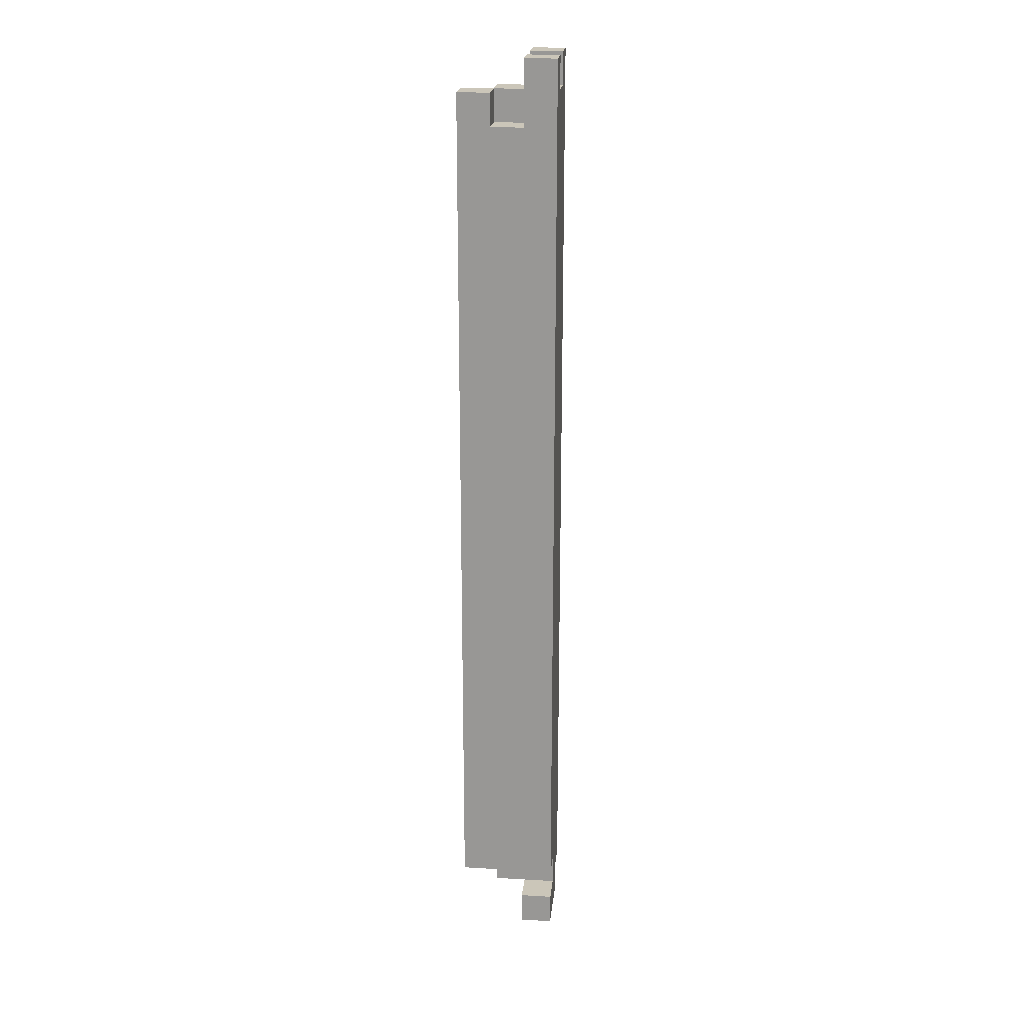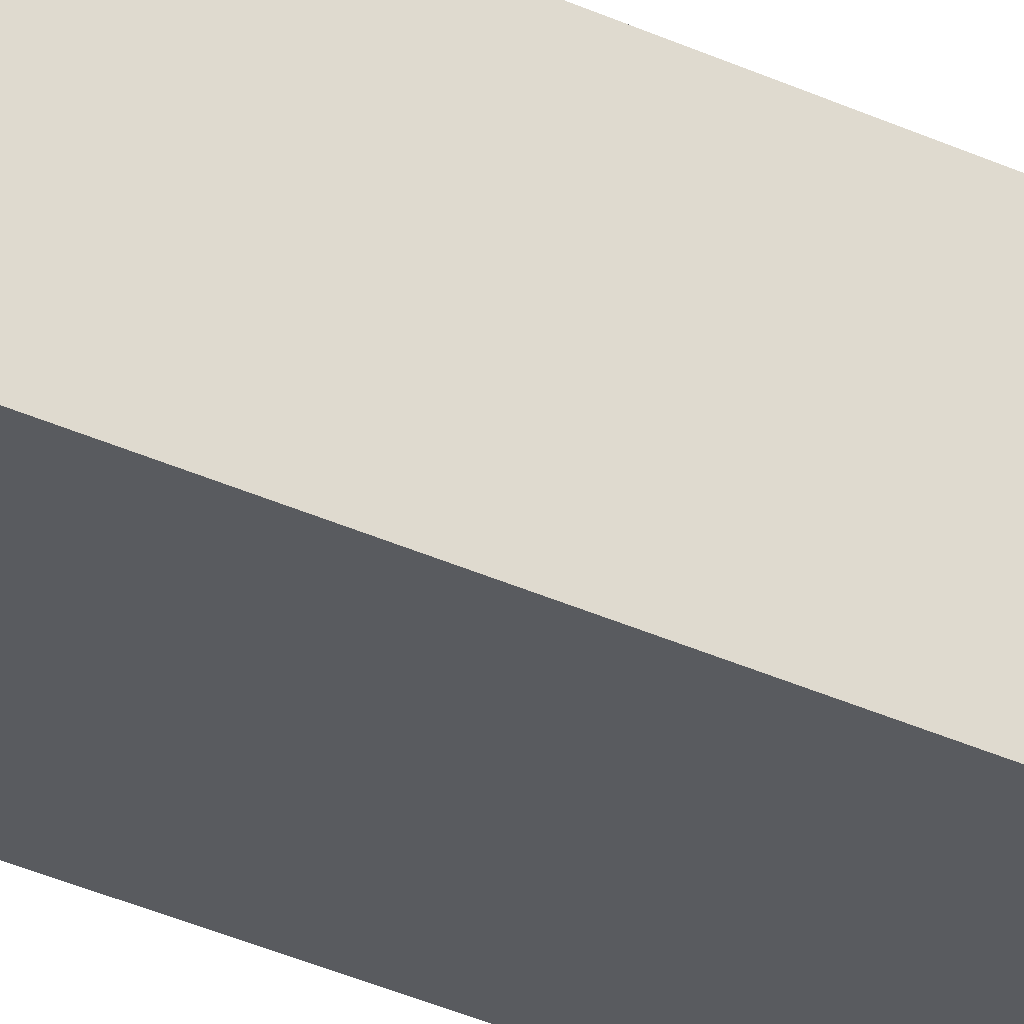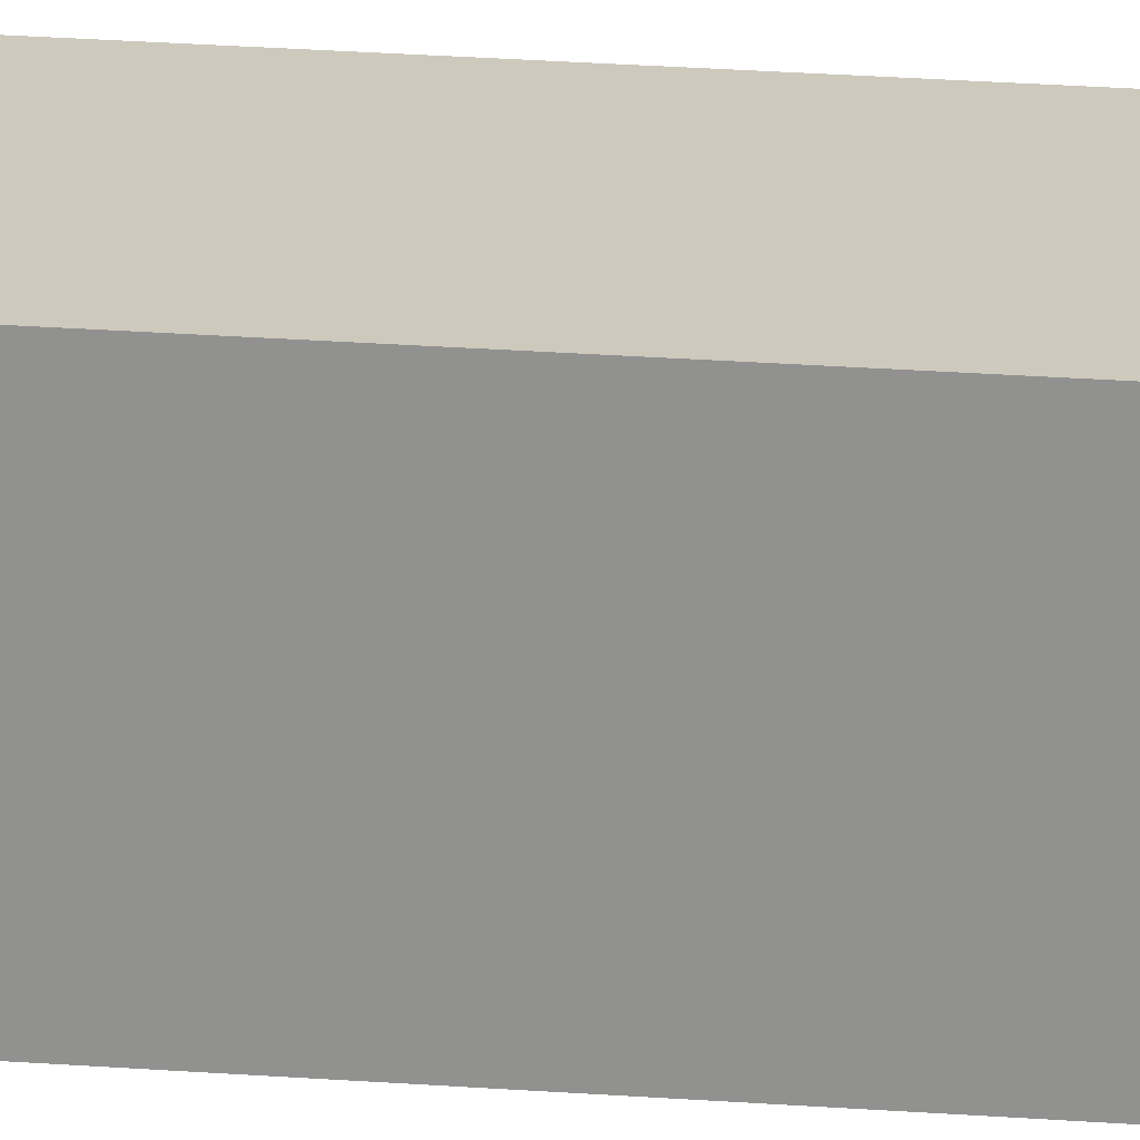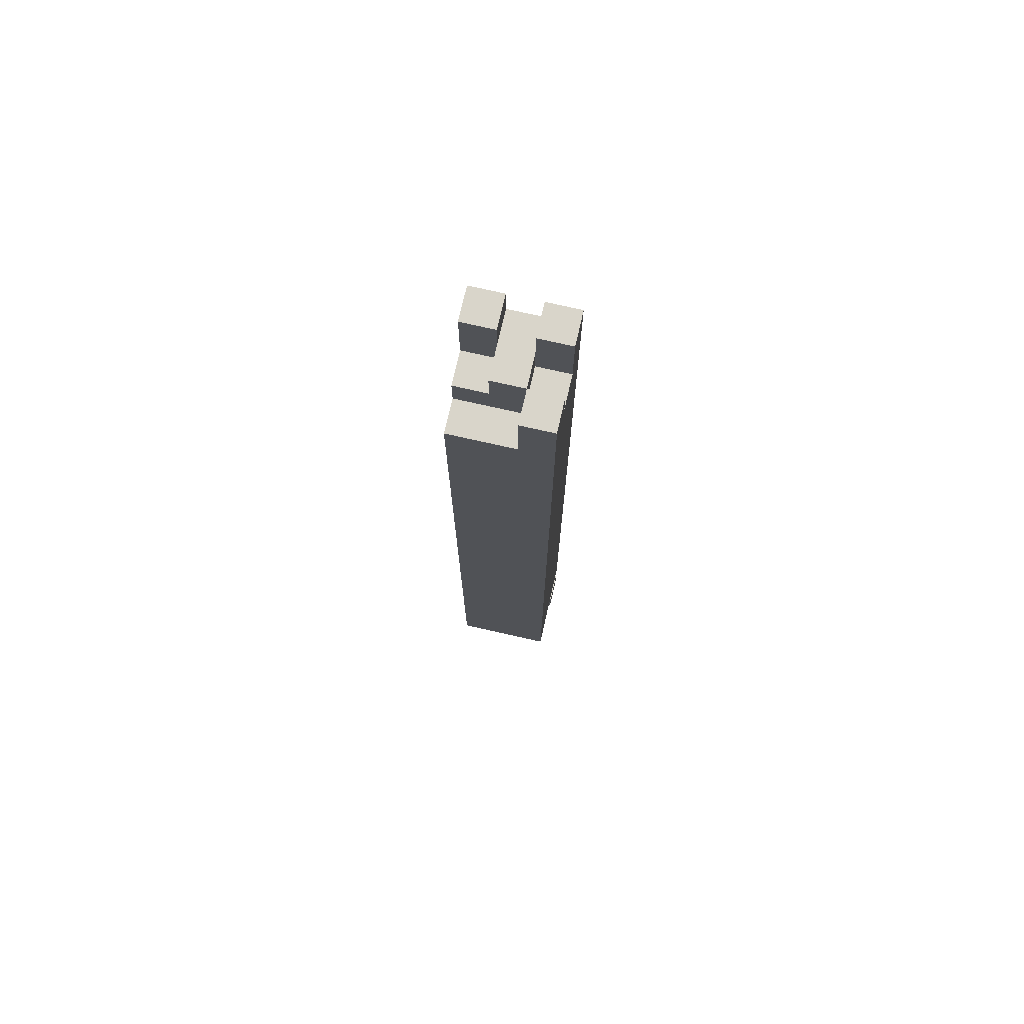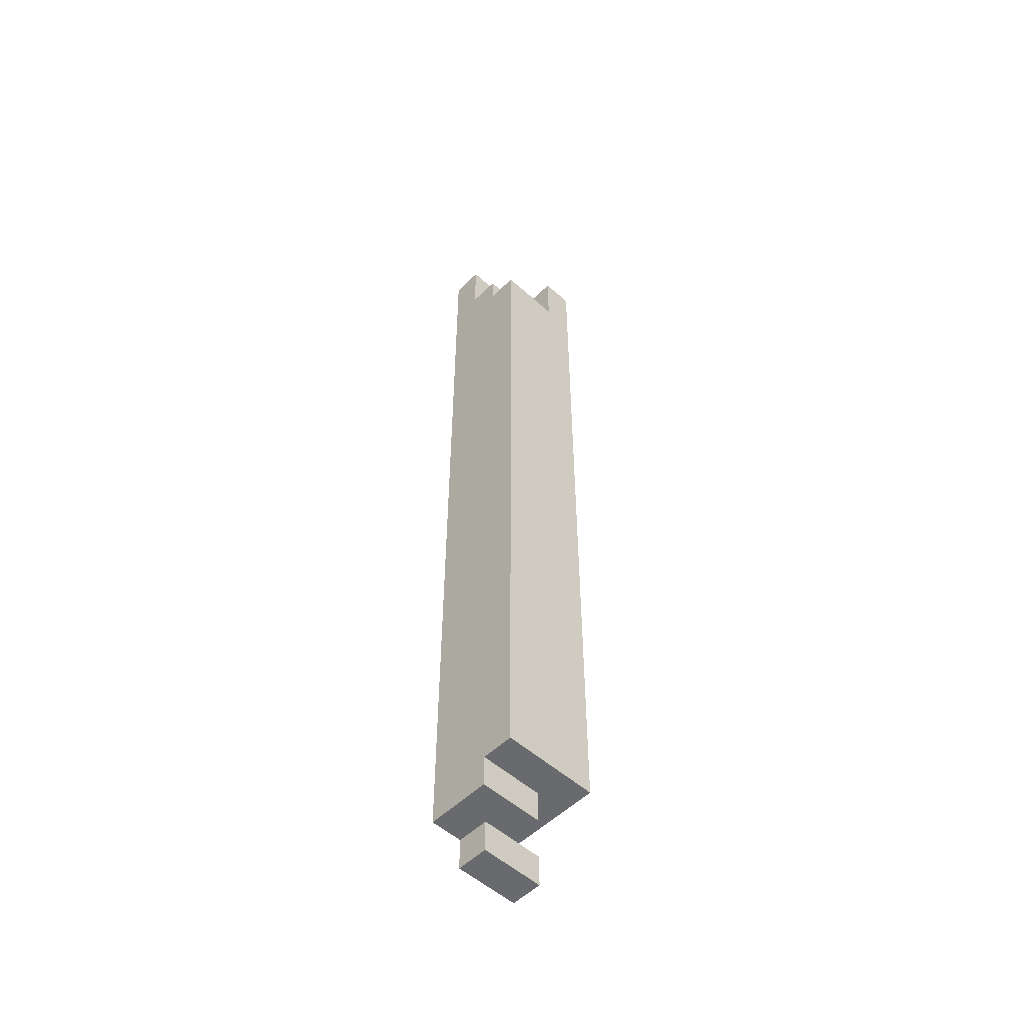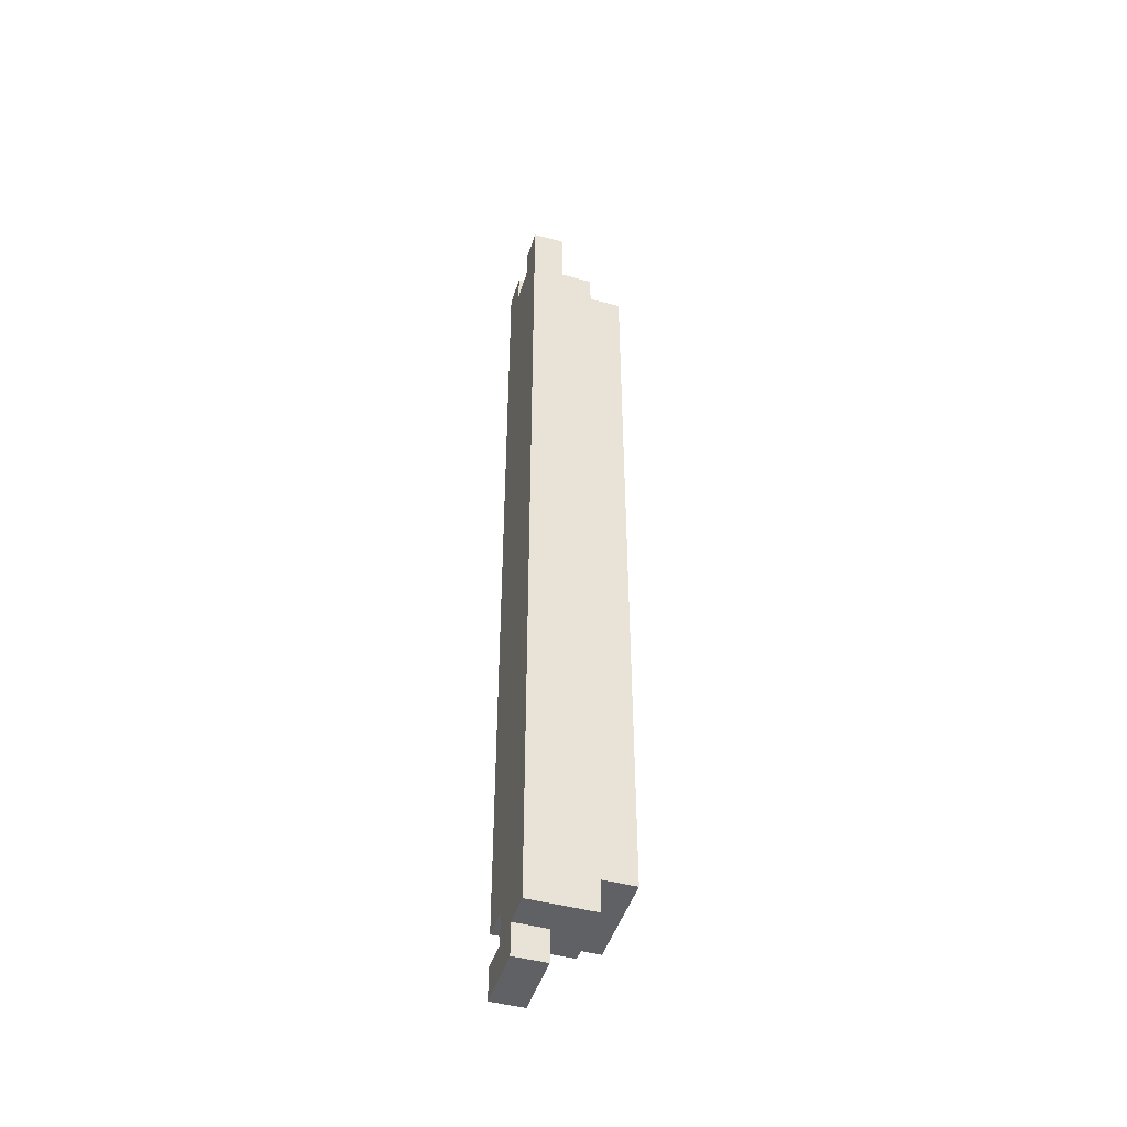
<metadata>
{"format":"obj","ext":"obj","renderer":"f3d","projection":"perspective","resolution":1024,"background":"white","views":[{"elev":20.8,"azim":-84.1,"up":"+Y"},{"elev":-32.6,"azim":56.7,"up":"+Z"},{"elev":22.7,"azim":-82.4,"up":"+Z"},{"elev":74.4,"azim":-167.2,"up":"+Y"},{"elev":-53.1,"azim":136.2,"up":"+Y"},{"elev":-46.7,"azim":72.9,"up":"+Y"}]}
</metadata>
<code>
v 0.47 0.48 0.47
v 0.53 0.48 0.47
v 0.53 0.48 0.53
v 0.47 0.48 0.53
v 0.47 0.97 0.47
v 0.47 0.97 0.53
v 0.53 0.97 0.53
v 0.53 0.97 0.47
v 0.47 0.44 0.51
v 0.47 0.44 0.53
v 0.47 0.46 0.51
v 0.47 0.46 0.53
v 0.49 0.44 0.51
v 0.49 0.44 0.53
v 0.49 0.46 0.51
v 0.49 0.46 0.53
v 0.49 0.44 0.51
v 0.49 0.44 0.53
v 0.49 0.46 0.51
v 0.49 0.46 0.53
v 0.51 0.44 0.51
v 0.51 0.44 0.53
v 0.51 0.46 0.51
v 0.51 0.46 0.53
v 0.49 0.46 0.49
v 0.49 0.46 0.51
v 0.49 0.48 0.49
v 0.49 0.48 0.51
v 0.51 0.46 0.49
v 0.51 0.46 0.51
v 0.51 0.48 0.49
v 0.51 0.48 0.51
v 0.49 0.46 0.51
v 0.49 0.46 0.53
v 0.49 0.48 0.51
v 0.49 0.48 0.53
v 0.51 0.46 0.51
v 0.51 0.46 0.53
v 0.51 0.48 0.51
v 0.51 0.48 0.53
v 0.51 0.46 0.49
v 0.51 0.46 0.51
v 0.51 0.48 0.49
v 0.51 0.48 0.51
v 0.53 0.46 0.49
v 0.53 0.46 0.51
v 0.53 0.48 0.49
v 0.53 0.48 0.51
v 0.51 0.46 0.51
v 0.51 0.46 0.53
v 0.51 0.48 0.51
v 0.51 0.48 0.53
v 0.53 0.46 0.51
v 0.53 0.46 0.53
v 0.53 0.48 0.51
v 0.53 0.48 0.53
v 0.47 0.97 0.47
v 0.47 0.97 0.49
v 0.47 0.99 0.47
v 0.47 0.99 0.49
v 0.49 0.97 0.47
v 0.49 0.97 0.49
v 0.49 0.99 0.47
v 0.49 0.99 0.49
v 0.47 0.97 0.49
v 0.47 0.97 0.51
v 0.47 0.99 0.49
v 0.47 0.99 0.51
v 0.49 0.97 0.49
v 0.49 0.97 0.51
v 0.49 0.99 0.49
v 0.49 0.99 0.51
v 0.47 0.97 0.51
v 0.47 0.97 0.53
v 0.47 0.99 0.51
v 0.47 0.99 0.53
v 0.49 0.97 0.51
v 0.49 0.97 0.53
v 0.49 0.99 0.51
v 0.49 0.99 0.53
v 0.47 0.99 0.47
v 0.47 0.99 0.49
v 0.47 1.01 0.47
v 0.47 1.01 0.49
v 0.49 0.99 0.47
v 0.49 0.99 0.49
v 0.49 1.01 0.47
v 0.49 1.01 0.49
v 0.47 0.99 0.51
v 0.47 0.99 0.53
v 0.47 1.01 0.51
v 0.47 1.01 0.53
v 0.49 0.99 0.51
v 0.49 0.99 0.53
v 0.49 1.01 0.51
v 0.49 1.01 0.53
v 0.47 1.01 0.51
v 0.47 1.01 0.53
v 0.47 1.03 0.51
v 0.47 1.03 0.53
v 0.49 1.01 0.51
v 0.49 1.01 0.53
v 0.49 1.03 0.51
v 0.49 1.03 0.53
v 0.49 0.97 0.49
v 0.49 0.97 0.51
v 0.49 0.99 0.49
v 0.49 0.99 0.51
v 0.51 0.97 0.49
v 0.51 0.97 0.51
v 0.51 0.99 0.49
v 0.51 0.99 0.51
v 0.49 0.97 0.51
v 0.49 0.97 0.53
v 0.49 0.99 0.51
v 0.49 0.99 0.53
v 0.51 0.97 0.51
v 0.51 0.97 0.53
v 0.51 0.99 0.51
v 0.51 0.99 0.53
v 0.49 0.99 0.49
v 0.49 0.99 0.51
v 0.49 1.01 0.49
v 0.49 1.01 0.51
v 0.51 0.99 0.49
v 0.51 0.99 0.51
v 0.51 1.01 0.49
v 0.51 1.01 0.51
v 0.49 0.99 0.51
v 0.49 0.99 0.53
v 0.49 1.01 0.51
v 0.49 1.01 0.53
v 0.51 0.99 0.51
v 0.51 0.99 0.53
v 0.51 1.01 0.51
v 0.51 1.01 0.53
v 0.51 0.97 0.49
v 0.51 0.97 0.51
v 0.51 0.99 0.49
v 0.51 0.99 0.51
v 0.53 0.97 0.49
v 0.53 0.97 0.51
v 0.53 0.99 0.49
v 0.53 0.99 0.51
v 0.51 0.97 0.51
v 0.51 0.97 0.53
v 0.51 0.99 0.51
v 0.51 0.99 0.53
v 0.53 0.97 0.51
v 0.53 0.97 0.53
v 0.53 0.99 0.51
v 0.53 0.99 0.53
v 0.51 0.99 0.51
v 0.51 0.99 0.53
v 0.51 1.01 0.51
v 0.51 1.01 0.53
v 0.53 0.99 0.51
v 0.53 0.99 0.53
v 0.53 1.01 0.51
v 0.53 1.01 0.53
v 0.51 1.01 0.51
v 0.51 1.01 0.53
v 0.51 1.03 0.51
v 0.51 1.03 0.53
v 0.53 1.01 0.51
v 0.53 1.01 0.53
v 0.53 1.03 0.51
v 0.53 1.03 0.53
f 1 2 3
f 3 4 1
f 5 6 7
f 7 8 5
f 2 1 5
f 5 8 2
f 3 2 8
f 8 7 3
f 4 3 7
f 7 6 4
f 1 4 6
f 6 5 1
f 9 15 13
f 9 11 15
f 9 12 11
f 9 10 12
f 11 16 15
f 11 12 16
f 13 15 16
f 13 16 14
f 9 13 14
f 9 14 10
f 10 14 16
f 10 16 12
f 17 23 21
f 17 19 23
f 17 20 19
f 17 18 20
f 19 24 23
f 19 20 24
f 21 23 24
f 21 24 22
f 17 21 22
f 17 22 18
f 18 22 24
f 18 24 20
f 25 31 29
f 25 27 31
f 25 28 27
f 25 26 28
f 27 32 31
f 27 28 32
f 29 31 32
f 29 32 30
f 25 29 30
f 25 30 26
f 26 30 32
f 26 32 28
f 33 39 37
f 33 35 39
f 33 36 35
f 33 34 36
f 35 40 39
f 35 36 40
f 37 39 40
f 37 40 38
f 33 37 38
f 33 38 34
f 34 38 40
f 34 40 36
f 41 47 45
f 41 43 47
f 41 44 43
f 41 42 44
f 43 48 47
f 43 44 48
f 45 47 48
f 45 48 46
f 41 45 46
f 41 46 42
f 42 46 48
f 42 48 44
f 49 55 53
f 49 51 55
f 49 52 51
f 49 50 52
f 51 56 55
f 51 52 56
f 53 55 56
f 53 56 54
f 49 53 54
f 49 54 50
f 50 54 56
f 50 56 52
f 57 63 61
f 57 59 63
f 57 60 59
f 57 58 60
f 59 64 63
f 59 60 64
f 61 63 64
f 61 64 62
f 57 61 62
f 57 62 58
f 58 62 64
f 58 64 60
f 65 71 69
f 65 67 71
f 65 68 67
f 65 66 68
f 67 72 71
f 67 68 72
f 69 71 72
f 69 72 70
f 65 69 70
f 65 70 66
f 66 70 72
f 66 72 68
f 73 79 77
f 73 75 79
f 73 76 75
f 73 74 76
f 75 80 79
f 75 76 80
f 77 79 80
f 77 80 78
f 73 77 78
f 73 78 74
f 74 78 80
f 74 80 76
f 81 87 85
f 81 83 87
f 81 84 83
f 81 82 84
f 83 88 87
f 83 84 88
f 85 87 88
f 85 88 86
f 81 85 86
f 81 86 82
f 82 86 88
f 82 88 84
f 89 95 93
f 89 91 95
f 89 92 91
f 89 90 92
f 91 96 95
f 91 92 96
f 93 95 96
f 93 96 94
f 89 93 94
f 89 94 90
f 90 94 96
f 90 96 92
f 97 103 101
f 97 99 103
f 97 100 99
f 97 98 100
f 99 104 103
f 99 100 104
f 101 103 104
f 101 104 102
f 97 101 102
f 97 102 98
f 98 102 104
f 98 104 100
f 105 111 109
f 105 107 111
f 105 108 107
f 105 106 108
f 107 112 111
f 107 108 112
f 109 111 112
f 109 112 110
f 105 109 110
f 105 110 106
f 106 110 112
f 106 112 108
f 113 119 117
f 113 115 119
f 113 116 115
f 113 114 116
f 115 120 119
f 115 116 120
f 117 119 120
f 117 120 118
f 113 117 118
f 113 118 114
f 114 118 120
f 114 120 116
f 121 127 125
f 121 123 127
f 121 124 123
f 121 122 124
f 123 128 127
f 123 124 128
f 125 127 128
f 125 128 126
f 121 125 126
f 121 126 122
f 122 126 128
f 122 128 124
f 129 135 133
f 129 131 135
f 129 132 131
f 129 130 132
f 131 136 135
f 131 132 136
f 133 135 136
f 133 136 134
f 129 133 134
f 129 134 130
f 130 134 136
f 130 136 132
f 137 143 141
f 137 139 143
f 137 140 139
f 137 138 140
f 139 144 143
f 139 140 144
f 141 143 144
f 141 144 142
f 137 141 142
f 137 142 138
f 138 142 144
f 138 144 140
f 145 151 149
f 145 147 151
f 145 148 147
f 145 146 148
f 147 152 151
f 147 148 152
f 149 151 152
f 149 152 150
f 145 149 150
f 145 150 146
f 146 150 152
f 146 152 148
f 153 159 157
f 153 155 159
f 153 156 155
f 153 154 156
f 155 160 159
f 155 156 160
f 157 159 160
f 157 160 158
f 153 157 158
f 153 158 154
f 154 158 160
f 154 160 156
f 161 167 165
f 161 163 167
f 161 164 163
f 161 162 164
f 163 168 167
f 163 164 168
f 165 167 168
f 165 168 166
f 161 165 166
f 161 166 162
f 162 166 168
f 162 168 164

</code>
